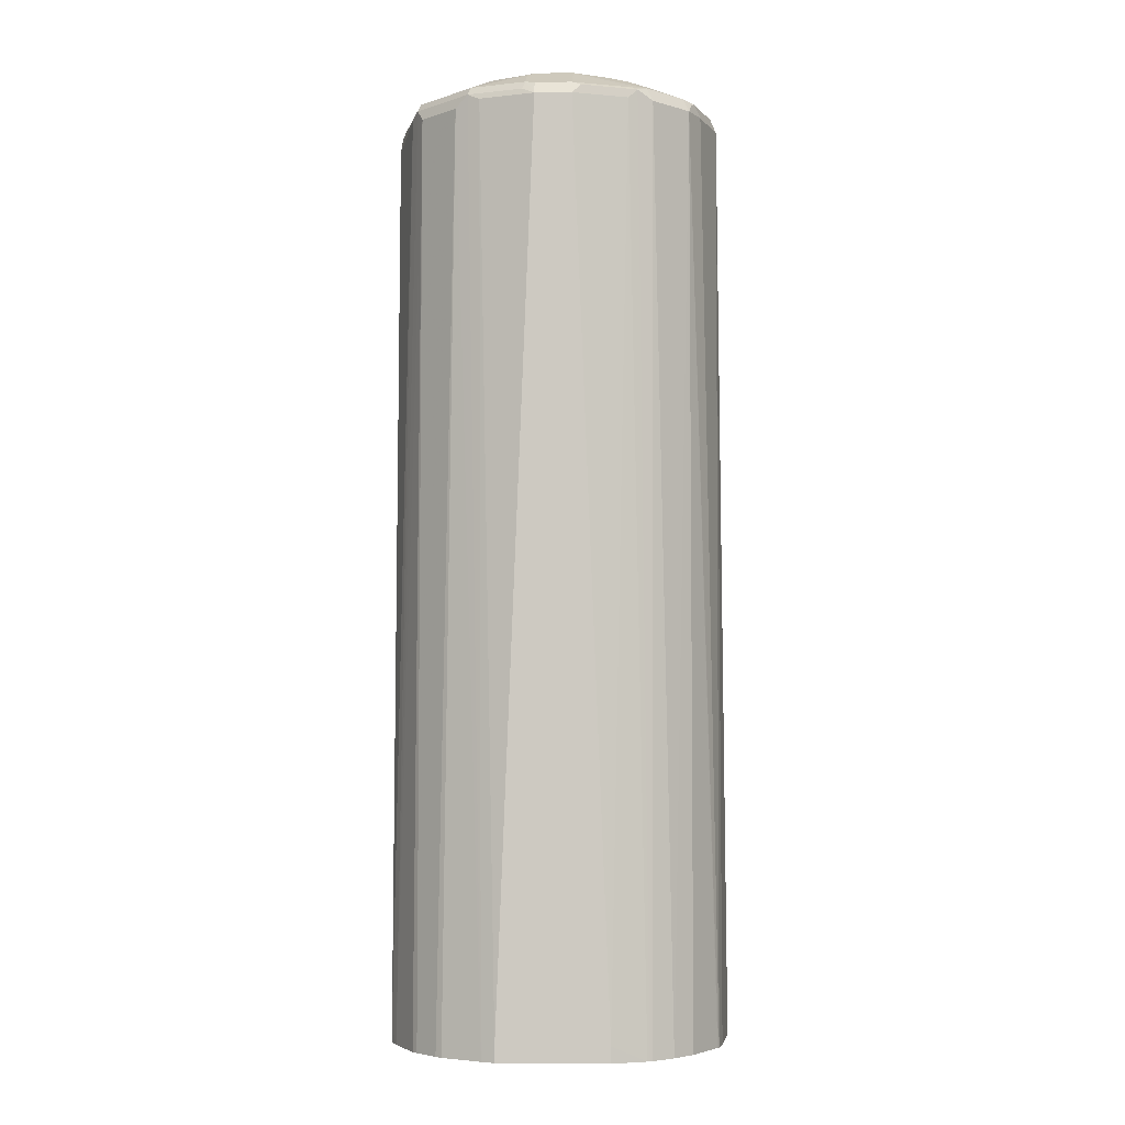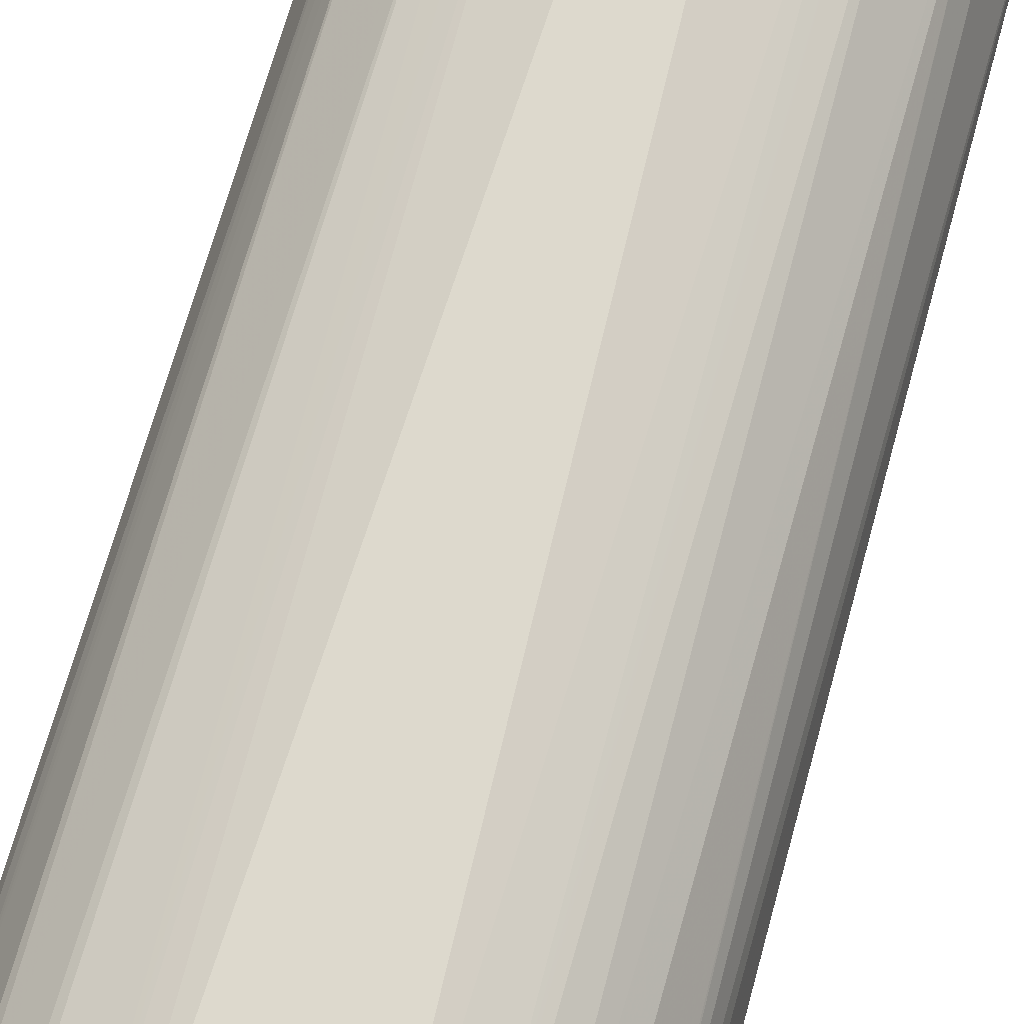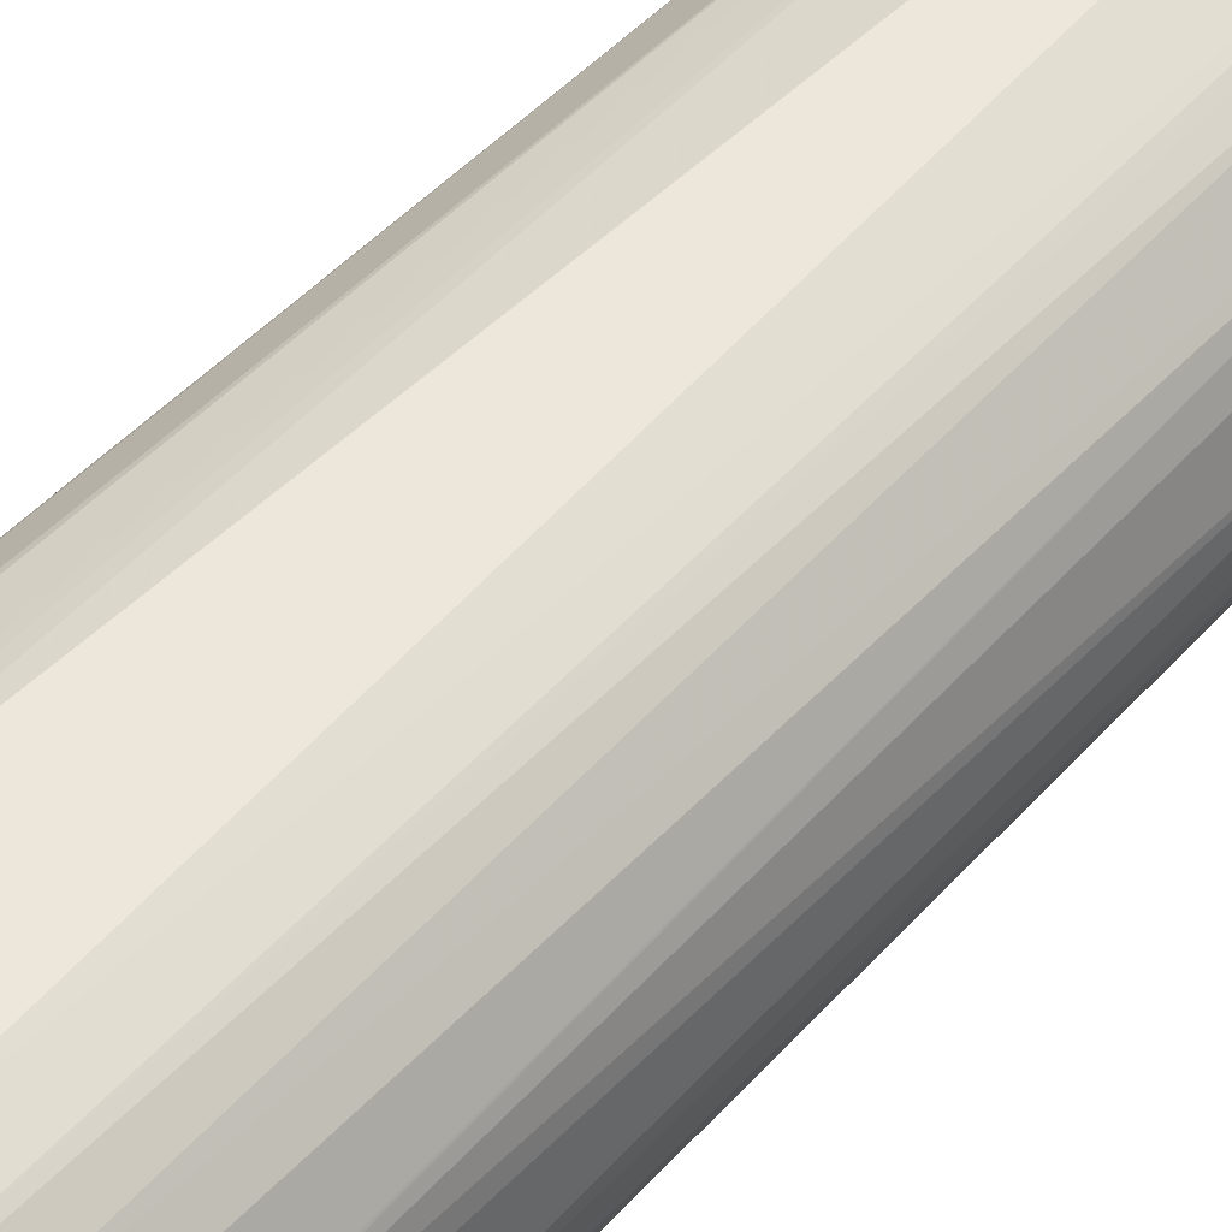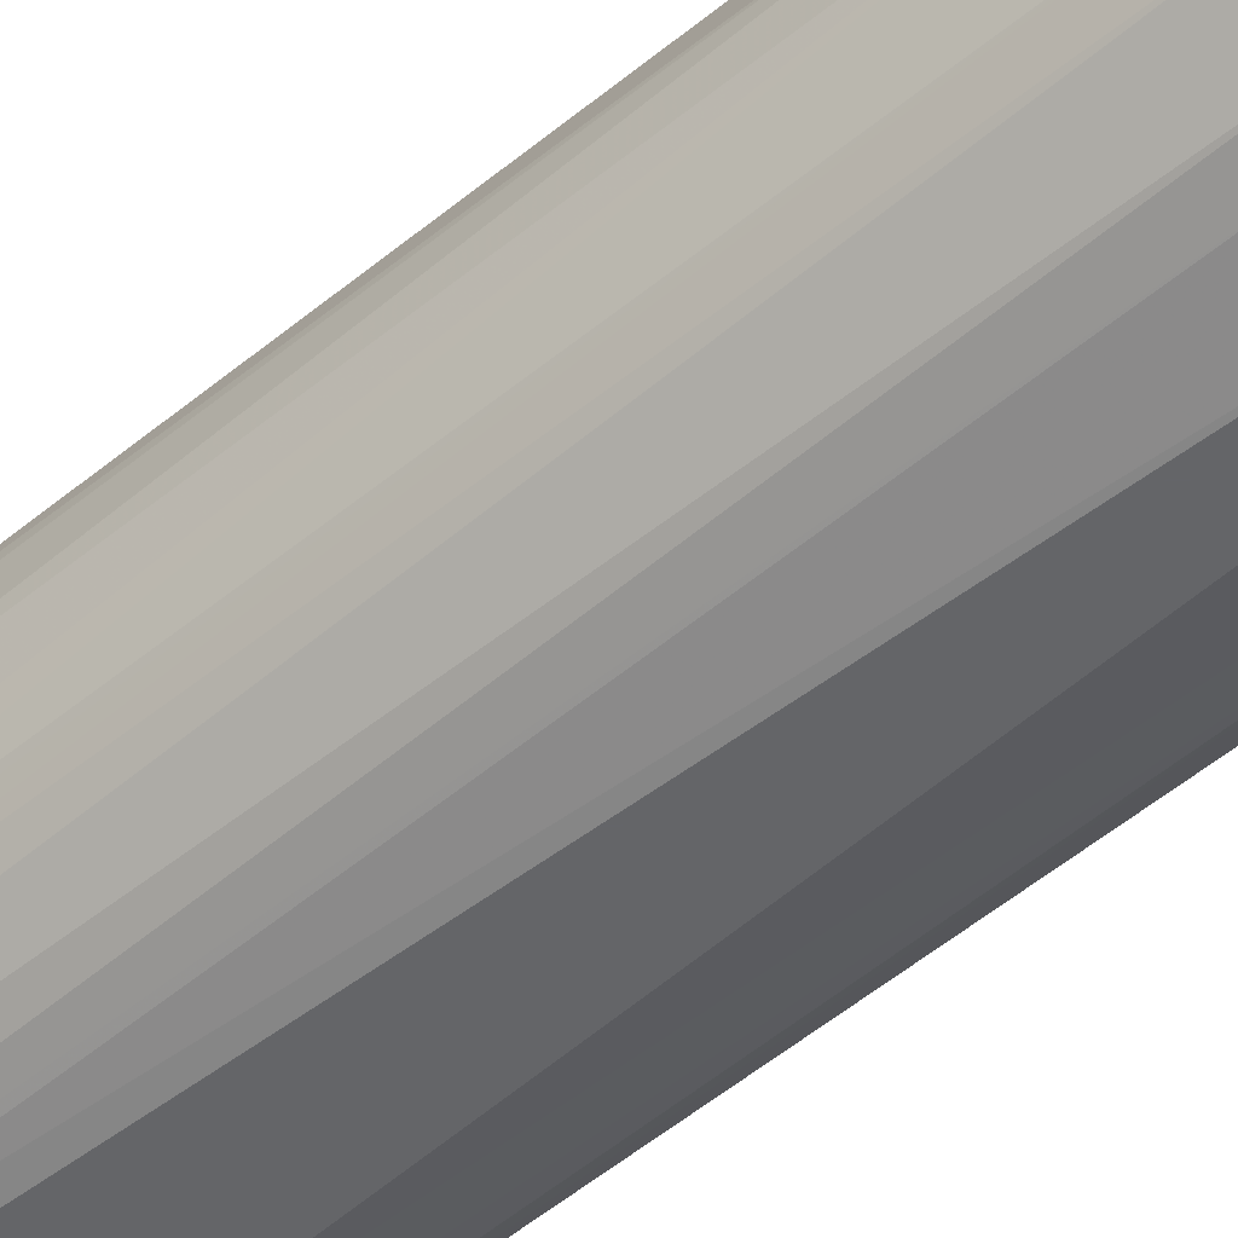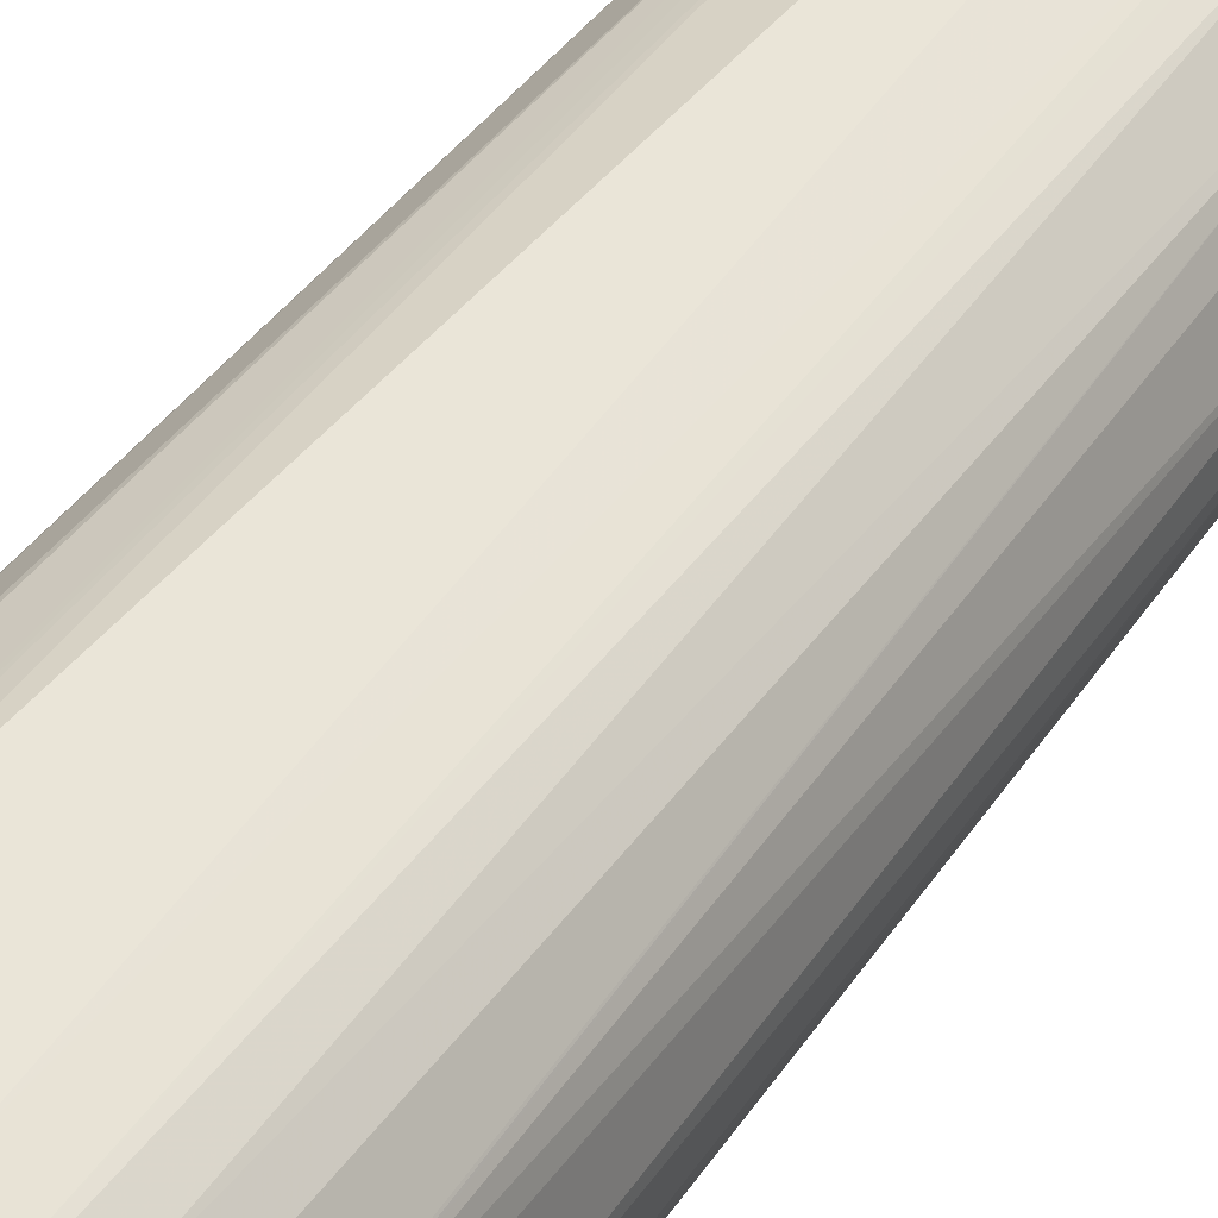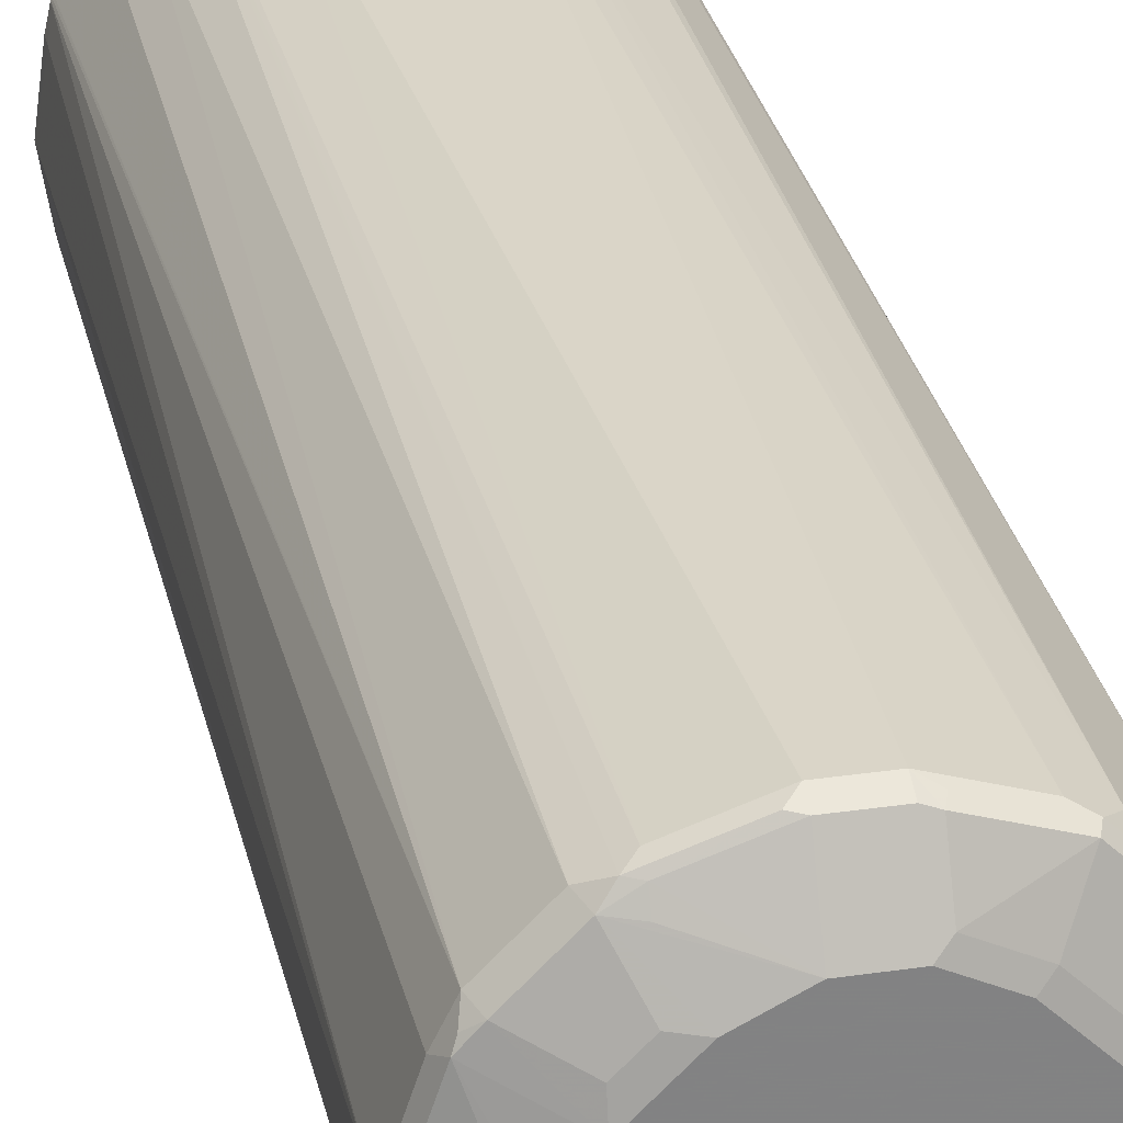
<metadata>
{"format":"obj","ext":"obj","renderer":"f3d","projection":"perspective","resolution":1024,"background":"white","views":[{"elev":-3.9,"azim":1.8,"up":"+Y"},{"elev":72.0,"azim":15.7,"up":"+Z"},{"elev":53.5,"azim":42.1,"up":"+Z"},{"elev":-51.6,"azim":132.3,"up":"+Z"},{"elev":44.6,"azim":32.9,"up":"+Z"},{"elev":29.4,"azim":167.9,"up":"+Z"}]}
</metadata>
<code>
v 0.09761 0.4046 -0.001276
v 0.09307 0.4137 0.03101
v 0.09307 0.4046 0.03101
v 0.09307 0.4046 -0.03101
v 0.09307 0.4137 -0.03101
v 0.09307 0.9308 -0.01033
v 0.09307 0.9308 0.01033
v 0.09081 0.4046 0.0412
v 0.08984 0.4046 -0.04264
v 0.08273 0.9308 -0.04137
v 0.0879 0.936 -0.01551
v 0.08962 0.9377 -0.006888
v 0.08962 0.9377 0.01378
v 0.08273 0.9308 0.04137
v 0.09038 0.4046 0.04206
v 0.07584 0.9308 0.05514
v 0.08454 0.4046 -0.05352
v 0.0879 0.4085 -0.04654
v 0.07584 0.9342 -0.05514
v 0.07756 0.936 -0.04654
v 0.07928 0.9377 -0.03792
v 0.07584 0.9446 -0.01378
v 0.07928 0.9377 0.04481
v 0.07584 0.9446 0.006888
v 0.06205 0.9515 0.01033
v 0.06894 0.948 0.01378
v 0.07756 0.936 0.04911
v 0.08984 0.4046 0.04297
v 0.07239 0.9385 0.05299
v 0.06205 0.9385 0.06334
v 0.05514 0.9308 0.07584
v 0.06505 0.4046 0.0759
v 0.07573 0.4046 0.06491
v 0.07584 0.4046 -0.06549
v 0.07584 0.4068 -0.06549
v 0.05514 0.9342 -0.07584
v 0.04997 0.9394 -0.07067
v 0.07065 0.9394 -0.04998
v 0.07239 0.9411 -0.04137
v 0.06205 0.9515 -0.01033
v 0.05171 0.9515 0.03101
v 0.05171 0.9489 0.04266
v 0.05171 0.9385 0.07367
v 0.04654 0.936 0.08014
v 0.05171 0.4046 0.08565
v 0.053 0.4046 0.08499
v 0.06548 0.4046 -0.07584
v 0.06548 0.4068 -0.07584
v 0.04137 0.9308 -0.08273
v 0.04654 0.936 -0.07756
v 0.05352 0.4046 -0.08453
v 0.03791 0.9377 -0.07929
v 0.04137 0.9411 -0.07238
v 0.04654 0.9463 -0.05687
v 0.05688 0.9463 -0.04654
v 0.05171 0.9515 -0.03101
v 0.04137 0.9515 0.04137
v 0.04137 0.9489 0.05299
v 0.04137 0.9377 0.07929
v 0.03103 0.9515 0.0517
v 0.01033 0.9515 0.06205
v 0.04137 0.9411 0.07238
v 0.0155 0.936 0.09049
v 0.04137 0.9308 0.08273
v 0.05042 0.4046 0.08628
v 0.01033 0.9308 -0.09308
v 0.04654 0.4085 -0.08791
v 0.04266 0.4046 -0.08984
v 0.0155 0.936 -0.08791
v 0.006892 0.9377 -0.08962
v 0.01378 0.9446 -0.07584
v 0.02584 0.9463 -0.06722
v 0.03103 0.9515 -0.0517
v 0.04137 0.9515 -0.04137
v 0.01033 0.9377 0.08962
v 0.01033 0.9446 0.07584
v -0.01034 0.9515 0.06205
v -0.01034 0.9377 0.08962
v -0.01034 0.9308 0.09308
v 0.01033 0.9308 0.09308
v 0.03103 0.4137 0.09308
v 0.03103 0.4046 0.09308
v -0.01034 0.9308 -0.09308
v 0.03103 0.4137 -0.09308
v 0.03103 0.4046 -0.09308
v -0.01379 0.9377 -0.08962
v -0.006883 0.9446 -0.07584
v 0.01033 0.9515 -0.06205
v -0.01034 0.9446 0.07584
v -0.03102 0.9515 0.0517
v -0.01551 0.9489 0.06722
v -0.01551 0.9385 0.08791
v -0.01722 0.9342 0.08962
v -0.04825 0.9342 0.07929
v -0.04136 0.9308 0.08273
v -0.03102 0.4137 0.09308
v -0.03102 0.4046 0.09308
v -0.04136 0.9308 -0.08273
v -0.04481 0.9377 -0.07929
v -0.03102 0.4137 -0.09308
v -0.03102 0.4046 -0.09308
v -0.01379 0.948 -0.06894
v -0.01034 0.9515 -0.06205
v -0.04136 0.9515 0.04137
v -0.03619 0.9489 0.05687
v -0.04653 0.9385 0.07756
v -0.05861 0.9342 0.06894
v -0.05515 0.9274 0.07584
v -0.0385 0.4046 0.08976
v -0.05515 0.9308 -0.07584
v -0.04912 0.936 -0.07756
v -0.05299 0.9385 -0.07238
v -0.03102 0.9515 -0.0517
v -0.05084 0.4046 -0.08317
v -0.04481 0.4137 -0.08617
v -0.0517 0.9515 0.03101
v -0.04653 0.9489 0.04654
v -0.05687 0.9385 0.06722
v -0.06895 0.9342 0.0586
v -0.07583 0.9274 0.05514
v -0.07552 0.4046 0.06418
v -0.06419 0.4046 0.07551
v -0.06075 0.4046 0.07821
v -0.07583 0.9308 -0.05514
v -0.06335 0.9385 -0.06205
v -0.06398 0.4046 -0.07626
v -0.0649 0.4046 -0.07573
v -0.07589 0.4046 -0.06505
v -0.04265 0.9489 -0.0517
v -0.04136 0.9515 -0.04137
v -0.06204 0.9515 0.01033
v -0.05687 0.9489 0.03619
v -0.07755 0.9385 0.04654
v -0.07929 0.9342 0.04825
v -0.08978 0.4046 0.0385
v -0.0782 0.4046 0.06075
v -0.08015 0.936 -0.04654
v -0.07369 0.9385 -0.0517
v -0.08015 0.4085 -0.05687
v -0.05299 0.9489 -0.04137
v -0.07949 0.4046 -0.05817
v -0.0517 0.9515 -0.03101
v -0.06204 0.9515 -0.01033
v -0.07583 0.9446 0.01033
v -0.06721 0.9489 0.01551
v -0.08789 0.9385 0.005157
v -0.09049 0.9321 0.01033
v -0.08272 0.9308 0.04137
v -0.09308 0.4137 0.03101
v -0.09308 0.4046 0.03101
v -0.08272 0.9308 -0.04137
v -0.09308 0.9204 -0.01033
v -0.09308 0.9308 0
v -0.09049 0.936 -0.005157
v -0.08963 0.9377 0
v -0.07929 0.9377 -0.04137
v -0.09049 0.4189 -0.03619
v -0.09308 0.4137 -0.03101
v -0.07238 0.9411 -0.04137
v -0.08209 0.4046 -0.05299
v -0.08963 0.4046 -0.03792
v -0.08963 0.4137 -0.03792
v -0.07583 0.9446 -0.01033
v -0.09308 0.9204 0.01033
v -0.09308 0.4046 -0.03101
f 1 2 3
f 94 108 109
f 94 107 108
f 94 106 107
f 92 94 93
f 92 106 94
f 91 106 92
f 91 105 106
f 94 109 95
f 90 117 105
f 86 103 87
f 86 102 103
f 86 99 102
f 83 100 98
f 83 99 86
f 83 98 99
f 79 81 80
f 90 104 117
f 95 109 96
f 96 109 97
f 98 110 99
f 108 119 134
f 107 119 108
f 106 119 107
f 106 118 119
f 105 118 106
f 105 117 118
f 104 132 117
f 104 116 132
f 100 115 110
f 100 114 115
f 100 101 114
f 99 103 102
f 99 113 103
f 99 112 113
f 99 111 112
f 99 110 111
f 98 100 110
f 79 82 81
f 108 134 120
f 79 97 82
f 79 95 96
f 66 68 84
f 66 70 69
f 66 86 70
f 66 83 86
f 65 81 82
f 64 81 65
f 64 80 81
f 66 84 85
f 63 79 80
f 63 75 78
f 61 89 76
f 61 77 89
f 59 76 75
f 59 61 76
f 59 62 61
f 59 75 63
f 63 78 79
f 66 85 101
f 66 101 100
f 66 100 83
f 79 94 95
f 79 93 94
f 79 92 93
f 78 92 79
f 78 89 92
f 77 92 89
f 77 91 92
f 77 105 91
f 77 90 105
f 75 89 78
f 75 76 89
f 71 88 72
f 71 103 88
f 71 87 103
f 70 87 71
f 70 86 87
f 68 85 84
f 79 96 97
f 55 74 56
f 108 120 121
f 108 122 123
f 139 161 162
f 139 160 161
f 139 141 160
f 138 142 140
f 138 143 142
f 138 159 143
f 138 156 159
f 139 162 157
f 137 158 151
f 137 139 157
f 137 156 138
f 137 155 156
f 137 154 155
f 137 153 154
f 137 152 153
f 137 151 152
f 137 157 158
f 143 159 156
f 143 156 163
f 144 155 146
f 158 161 165
f 158 162 161
f 157 162 158
f 155 163 156
f 153 155 154
f 151 158 152
f 149 165 150
f 149 158 165
f 149 152 158
f 149 153 152
f 149 164 153
f 148 164 149
f 147 164 148
f 147 153 164
f 147 155 153
f 146 155 147
f 144 146 145
f 135 148 149
f 108 121 122
f 135 149 150
f 134 147 148
f 117 132 133
f 116 145 132
f 116 131 145
f 113 140 130
f 113 129 140
f 112 129 113
f 112 125 129
f 117 133 118
f 110 128 124
f 110 126 127
f 110 114 126
f 110 112 111
f 110 125 112
f 110 138 125
f 110 124 138
f 108 123 109
f 110 127 128
f 118 133 119
f 119 133 134
f 120 134 135
f 133 145 146
f 133 147 134
f 133 146 147
f 132 145 133
f 131 144 145
f 131 155 144
f 131 163 155
f 131 143 163
f 130 140 142
f 128 141 139
f 125 140 129
f 125 138 140
f 124 139 137
f 124 128 139
f 124 137 138
f 120 136 121
f 120 135 136
f 134 148 135
f 54 74 55
f 110 115 114
f 54 88 73
f 10 18 17
f 10 19 20
f 9 18 10
f 9 17 18
f 8 16 15
f 8 14 16
f 7 14 8
f 10 17 19
f 7 23 14
f 6 9 10
f 6 13 7
f 6 12 13
f 6 11 12
f 6 20 11
f 6 10 20
f 5 9 6
f 7 13 23
f 11 20 21
f 11 21 12
f 12 21 22
f 19 36 37
f 17 35 19
f 17 34 35
f 16 33 28
f 16 32 33
f 16 31 32
f 16 30 31
f 16 29 30
f 16 27 29
f 15 16 28
f 14 27 16
f 14 23 27
f 13 26 23
f 13 25 26
f 13 24 25
f 12 24 13
f 12 22 24
f 4 9 5
f 19 37 38
f 2 7 8
f 1 6 7
f 1 121 136
f 1 122 121
f 1 123 122
f 1 109 123
f 1 97 109
f 1 82 97
f 1 65 82
f 1 136 135
f 1 45 65
f 1 32 46
f 1 33 32
f 1 28 33
f 1 15 28
f 1 8 15
f 1 3 8
f 54 73 74
f 1 46 45
f 1 135 150
f 1 150 165
f 1 165 161
f 1 5 6
f 1 4 5
f 1 9 4
f 1 17 9
f 1 34 17
f 1 47 34
f 1 51 47
f 1 68 51
f 1 85 68
f 1 101 85
f 1 114 101
f 1 126 114
f 1 127 126
f 1 128 127
f 1 141 128
f 1 160 141
f 1 161 160
f 2 8 3
f 19 38 20
f 1 7 2
f 20 38 39
f 43 60 61
f 43 58 60
f 43 59 44
f 42 60 58
f 42 57 60
f 41 57 42
f 40 55 56
f 43 61 62
f 39 55 40
f 37 55 38
f 37 54 55
f 37 53 54
f 37 52 53
f 37 50 52
f 36 51 49
f 36 48 51
f 38 55 39
f 44 63 80
f 44 80 64
f 44 64 65
f 54 72 88
f 19 35 36
f 53 72 54
f 53 71 72
f 52 71 53
f 52 70 71
f 52 69 70
f 51 68 67
f 50 69 52
f 49 68 66
f 49 67 68
f 49 51 67
f 49 69 50
f 49 66 69
f 47 51 48
f 44 59 63
f 44 65 45
f 36 50 37
f 36 49 50
f 43 62 59
f 34 48 35
f 25 130 142
f 25 113 130
f 25 103 113
f 25 88 103
f 25 73 88
f 25 74 73
f 25 40 56
f 23 41 29
f 23 25 41
f 23 26 25
f 23 29 27
f 22 25 24
f 22 40 25
f 22 39 40
f 35 48 36
f 21 39 22
f 20 39 21
f 25 142 143
f 25 143 131
f 25 56 74
f 25 131 116
f 34 47 48
f 31 46 32
f 31 45 46
f 31 44 45
f 31 43 44
f 30 42 58
f 30 43 31
f 29 42 30
f 30 58 43
f 25 57 41
f 25 60 57
f 25 61 60
f 25 77 61
f 25 90 77
f 29 41 42
f 25 104 90
f 25 116 104

</code>
